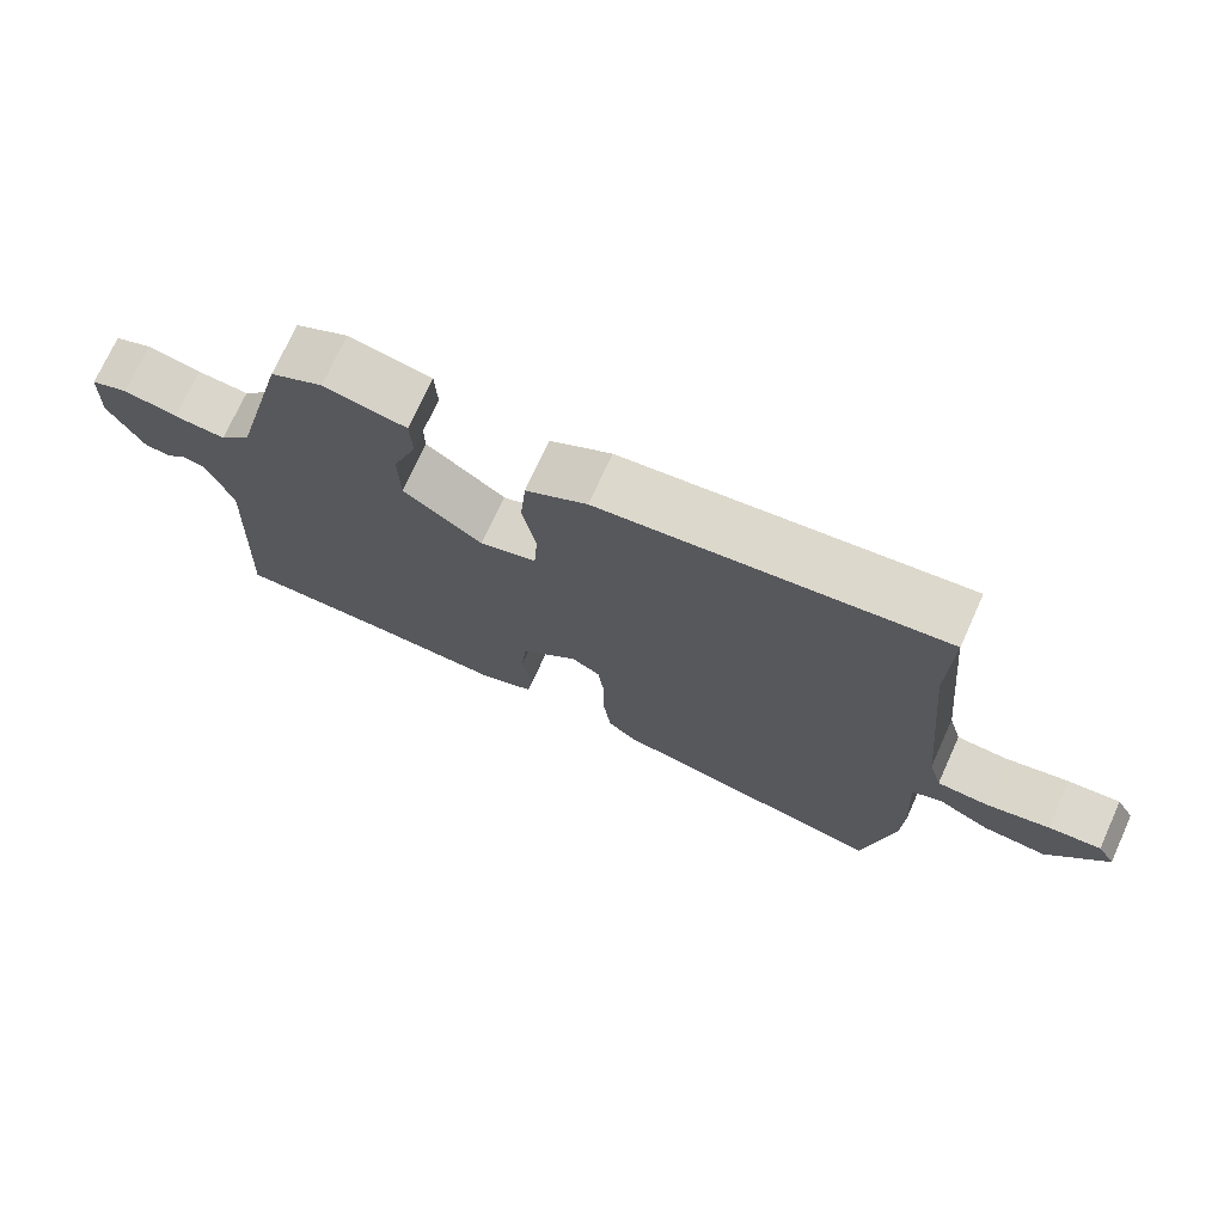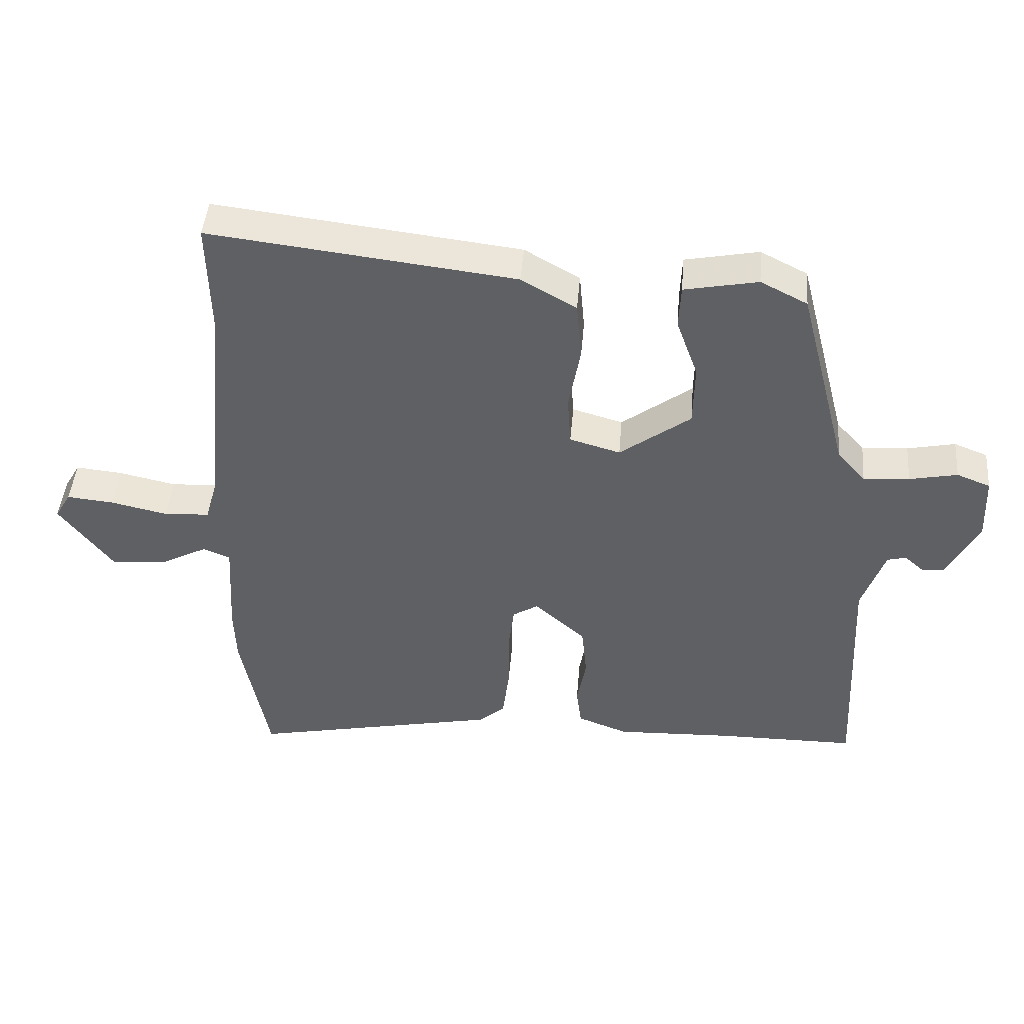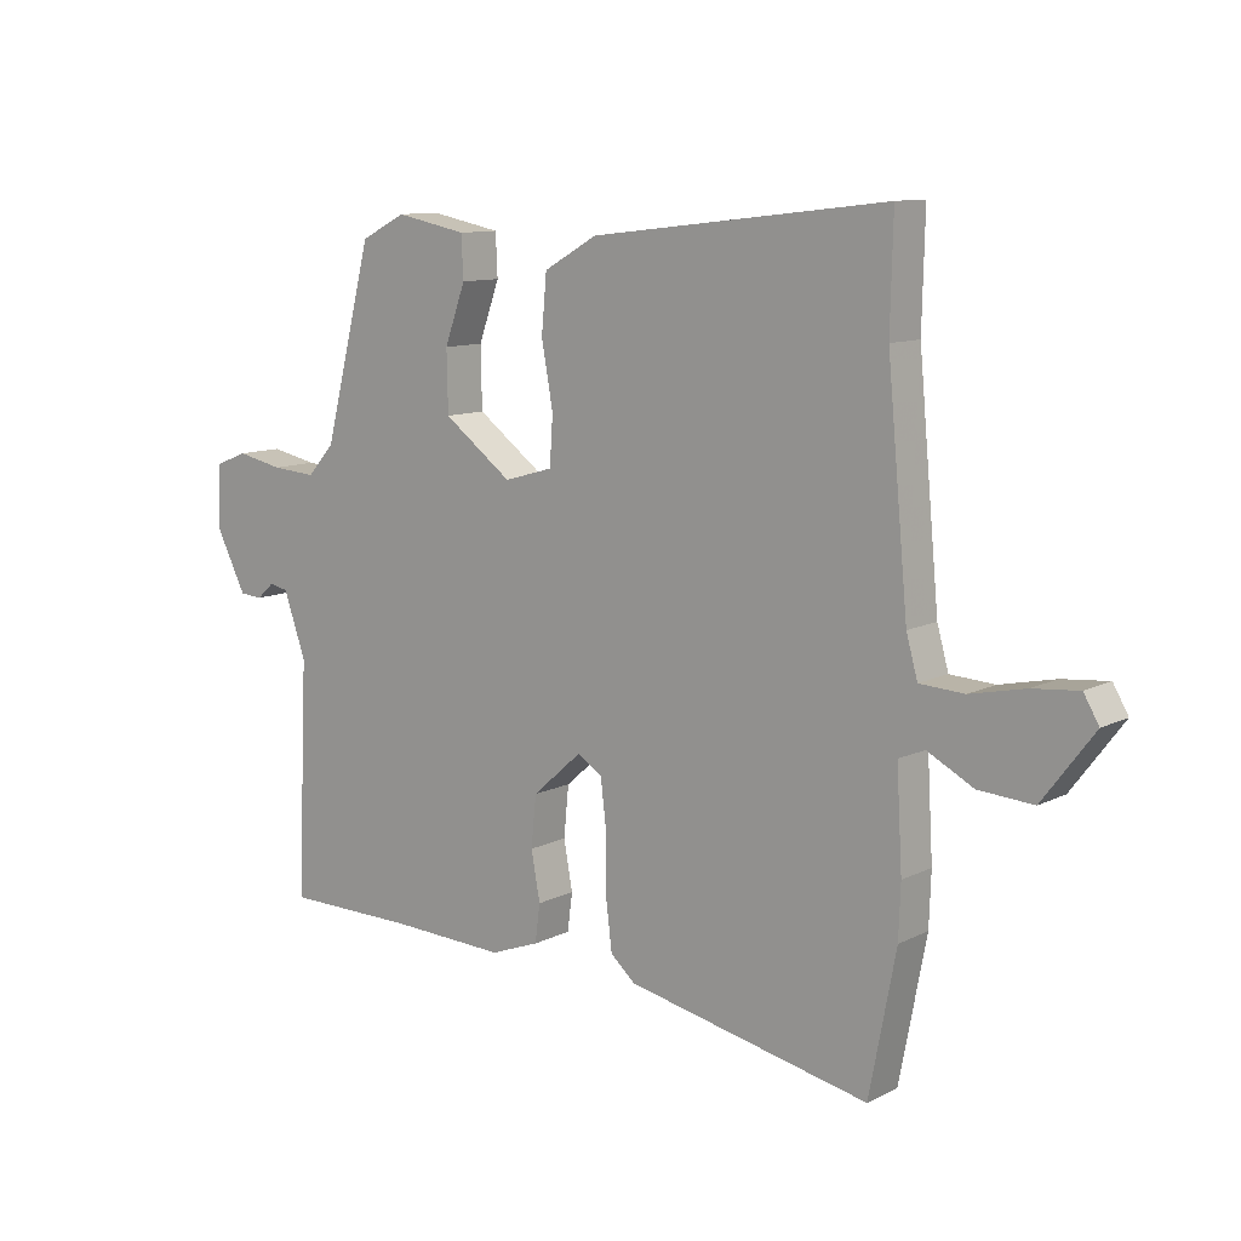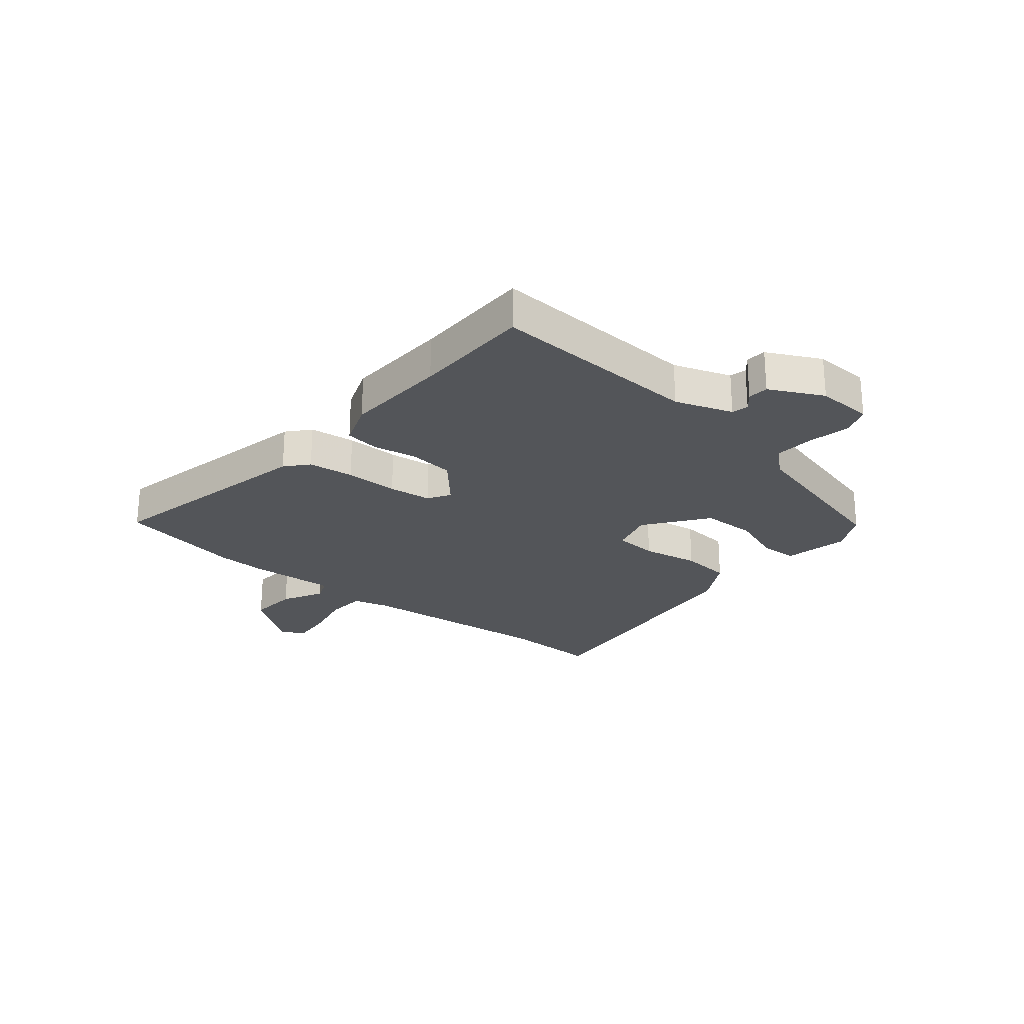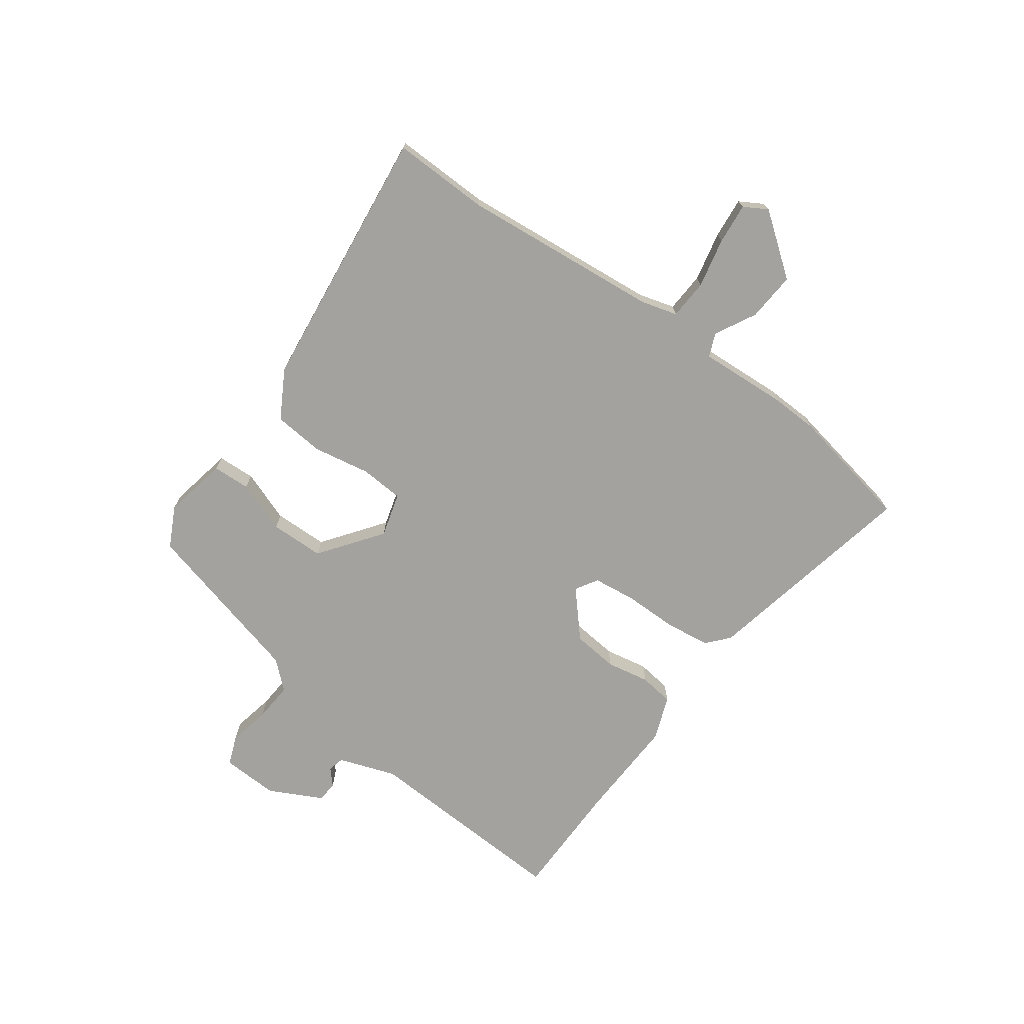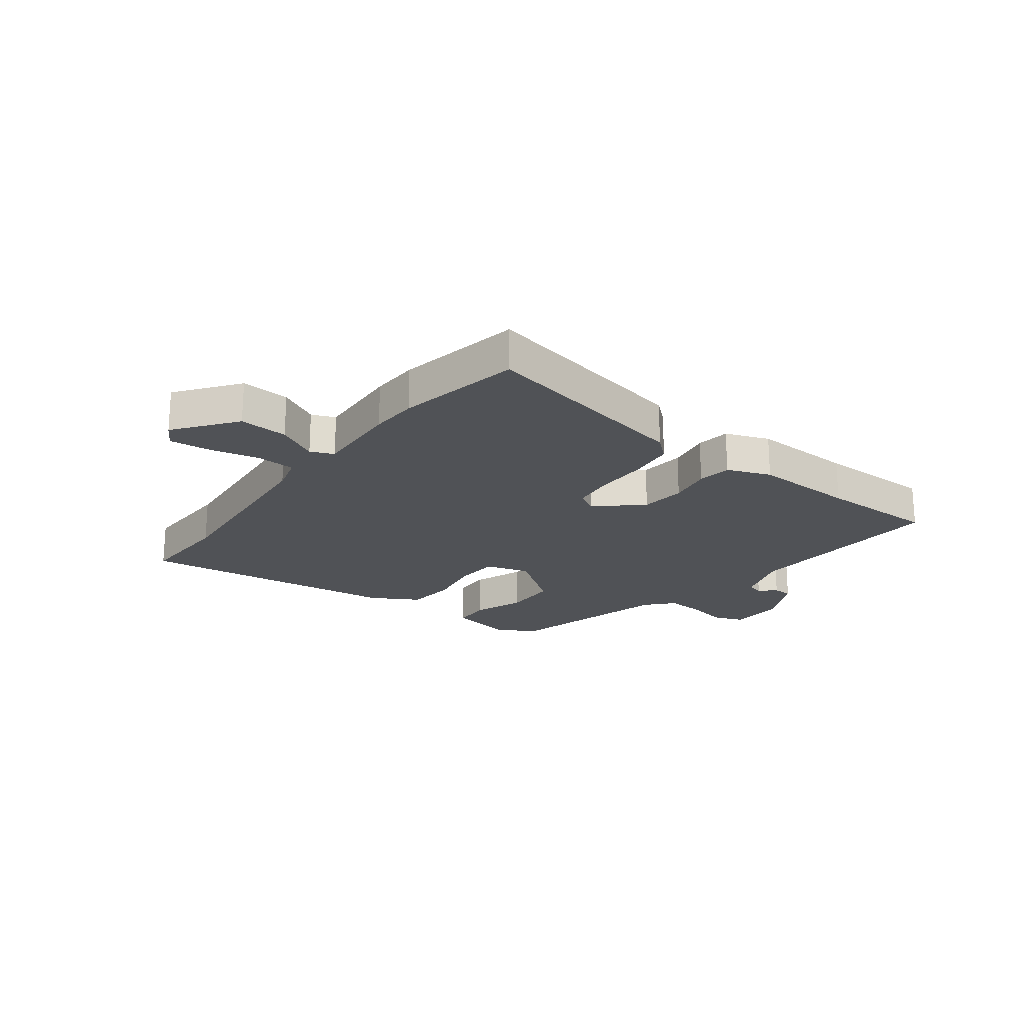
<metadata>
{"format":"obj","ext":"obj","renderer":"f3d","projection":"perspective","resolution":1024,"background":"white","views":[{"elev":72.9,"azim":24.3,"up":"+Z"},{"elev":44.9,"azim":-175.2,"up":"+Z"},{"elev":10.8,"azim":39.2,"up":"+Z"},{"elev":-24.5,"azim":-129.7,"up":"+Y"},{"elev":-72.5,"azim":54.0,"up":"+Y"},{"elev":-21.0,"azim":143.0,"up":"+Y"}]}
</metadata>
<code>
v -0.334 0.07 -0.501
v -0.543 0.07 -0.5
v -0.526 0.07 -0.132
v -0.561 0.07 -0.032
v -0.59 0.07 -0.025
v -0.618 0.07 -0.05
v -0.654 0.07 -0.047
v -0.701 0.07 0.046
v -0.697 0.07 0.145
v -0.646 0.07 0.165
v -0.573 0.07 0.15
v -0.503 0.07 0.145
v -0.46 0.07 0.193
v -0.384 0.07 0.489
v -0.313 0.07 0.525
v -0.201 0.07 0.503
v -0.198 0.07 0.437
v -0.231 0.07 0.346
v -0.229 0.07 0.251
v -0.121 0.07 0.171
v -0.044 0.07 0.193
v -0.039 0.07 0.269
v -0.057 0.07 0.369
v -0.049 0.07 0.458
v 0.035 0.07 0.506
v 0.501 0.07 0.561
v 0.497 0.07 0.391
v 0.53 0.07 0.042
v 0.548 0.07 -0.022
v 0.618 0.07 -0.026
v 0.705 0.07 -0.007
v 0.777 0.07 0
v 0.801 0.07 -0.041
v 0.72 0.07 -0.148
v 0.634 0.07 -0.142
v 0.562 0.07 -0.104
v 0.521 0.07 -0.121
v 0.53 0.07 -0.275
v 0.527 0.07 -0.359
v 0.485 0.07 -0.579
v 0.102 0.07 -0.5
v 0.063 0.07 -0.466
v 0.053 0.07 -0.386
v 0.053 0.07 -0.293
v 0.044 0.07 -0.218
v 0.005 0.07 -0.194
v -0.073 0.07 -0.263
v -0.081 0.07 -0.343
v -0.067 0.07 -0.419
v -0.075 0.07 -0.479
v -0.152 0.07 -0.508
v -0.334 0 -0.501
v -0.543 0 -0.5
v -0.526 0 -0.132
v -0.561 0 -0.032
v -0.59 0 -0.025
v -0.618 0 -0.05
v -0.654 0 -0.047
v -0.701 0 0.046
v -0.697 0 0.145
v -0.646 0 0.165
v -0.573 0 0.15
v -0.503 0 0.145
v -0.46 0 0.193
v -0.384 0 0.489
v -0.313 0 0.525
v -0.201 0 0.503
v -0.198 0 0.437
v -0.231 0 0.346
v -0.229 0 0.251
v -0.121 0 0.171
v -0.044 0 0.193
v -0.039 0 0.269
v -0.057 0 0.369
v -0.049 0 0.458
v 0.035 0 0.506
v 0.501 0 0.561
v 0.497 0 0.391
v 0.53 0 0.042
v 0.548 0 -0.022
v 0.618 0 -0.026
v 0.705 0 -0.007
v 0.777 0 0
v 0.801 0 -0.041
v 0.72 0 -0.148
v 0.634 0 -0.142
v 0.562 0 -0.104
v 0.521 0 -0.121
v 0.53 0 -0.275
v 0.527 0 -0.359
v 0.485 0 -0.579
v 0.102 0 -0.5
v 0.063 0 -0.466
v 0.053 0 -0.386
v 0.053 0 -0.293
v 0.044 0 -0.218
v 0.005 0 -0.194
v -0.073 0 -0.263
v -0.081 0 -0.343
v -0.067 0 -0.419
v -0.075 0 -0.479
v -0.152 0 -0.508
f 50 51 1
f 49 50 1
f 48 49 1
f 1 2 3
f 48 1 3
f 47 48 3
f 46 47 3 4
f 42 43 44
f 41 42 44
f 40 41 44
f 39 40 44
f 38 39 44
f 37 38 44
f 36 37 44 45
f 34 35 36
f 33 34 36
f 32 33 36
f 31 32 36
f 30 31 36
f 36 45 46
f 30 36 46
f 29 30 46
f 25 26 27
f 24 25 27
f 23 24 27
f 22 23 27
f 21 22 27 28
f 29 46 4
f 28 29 4
f 21 28 4
f 20 21 4
f 16 17 18
f 15 16 18
f 14 15 18
f 13 14 18
f 12 13 18 19
f 9 10 11
f 8 9 11
f 7 8 11
f 6 7 11
f 5 6 11
f 5 11 12
f 12 19 20
f 5 12 20
f 4 5 20
f 52 102 101
f 52 101 100
f 52 100 99
f 54 53 52
f 54 52 99
f 54 99 98
f 55 54 98 97
f 95 94 93
f 95 93 92
f 95 92 91
f 95 91 90
f 95 90 89
f 95 89 88
f 96 95 88 87
f 87 86 85
f 87 85 84
f 87 84 83
f 87 83 82
f 87 82 81
f 97 96 87
f 97 87 81
f 97 81 80
f 78 77 76
f 78 76 75
f 78 75 74
f 78 74 73
f 79 78 73 72
f 55 97 80
f 55 80 79
f 55 79 72
f 55 72 71
f 69 68 67
f 69 67 66
f 69 66 65
f 69 65 64
f 70 69 64 63
f 62 61 60
f 62 60 59
f 62 59 58
f 62 58 57
f 62 57 56
f 63 62 56
f 71 70 63
f 71 63 56
f 71 56 55
f 1 52 53 2
f 2 53 54 3
f 3 54 55 4
f 4 55 56 5
f 5 56 57 6
f 6 57 58 7
f 7 58 59 8
f 8 59 60 9
f 9 60 61 10
f 10 61 62 11
f 11 62 63 12
f 12 63 64 13
f 13 64 65 14
f 14 65 66 15
f 15 66 67 16
f 16 67 68 17
f 17 68 69 18
f 18 69 70 19
f 19 70 71 20
f 20 71 72 21
f 21 72 73 22
f 22 73 74 23
f 23 74 75 24
f 24 75 76 25
f 25 76 77 26
f 26 77 78 27
f 27 78 79 28
f 28 79 80 29
f 29 80 81 30
f 30 81 82 31
f 31 82 83 32
f 32 83 84 33
f 33 84 85 34
f 34 85 86 35
f 35 86 87 36
f 36 87 88 37
f 37 88 89 38
f 38 89 90 39
f 39 90 91 40
f 40 91 92 41
f 41 92 93 42
f 42 93 94 43
f 43 94 95 44
f 44 95 96 45
f 45 96 97 46
f 46 97 98 47
f 47 98 99 48
f 48 99 100 49
f 49 100 101 50
f 50 101 102 51
f 51 102 52 1

</code>
